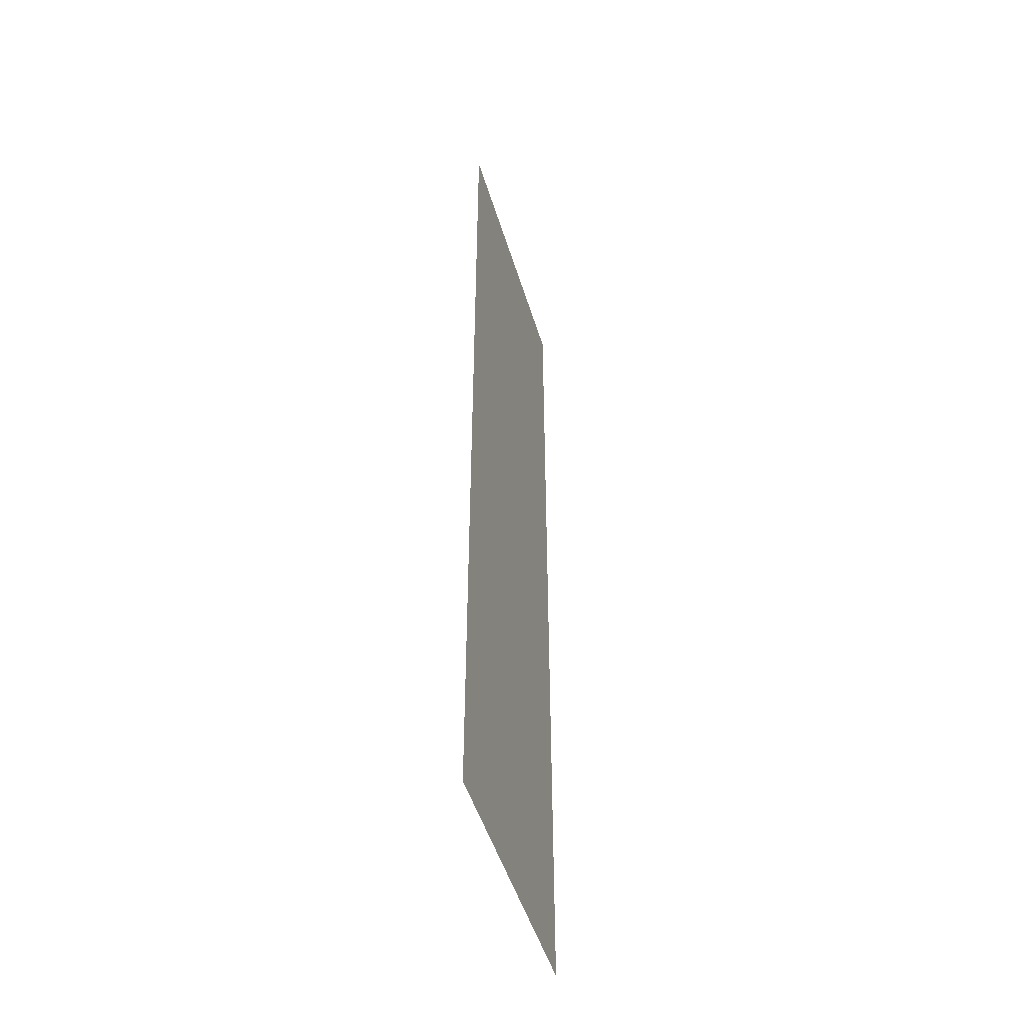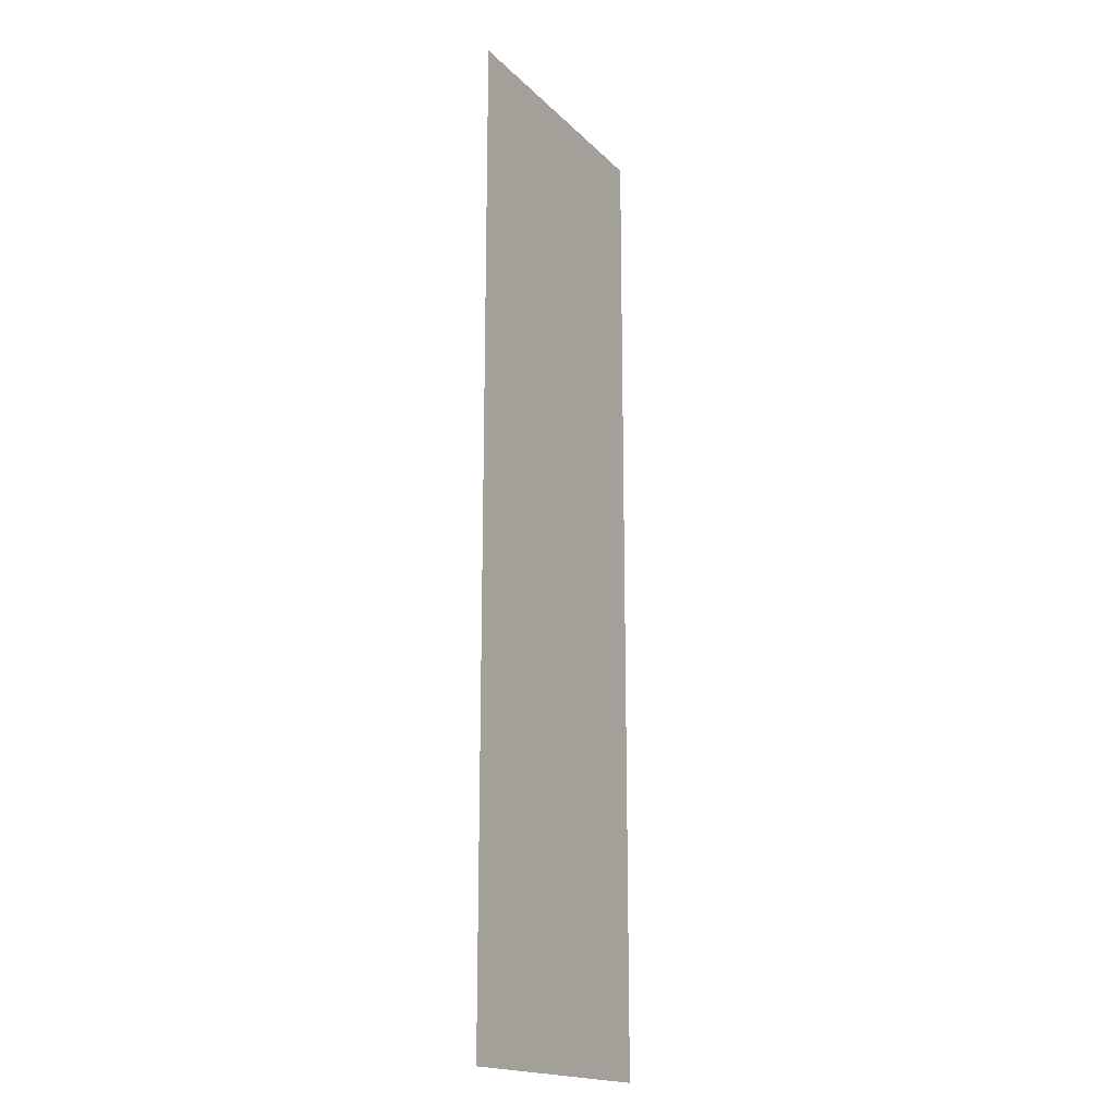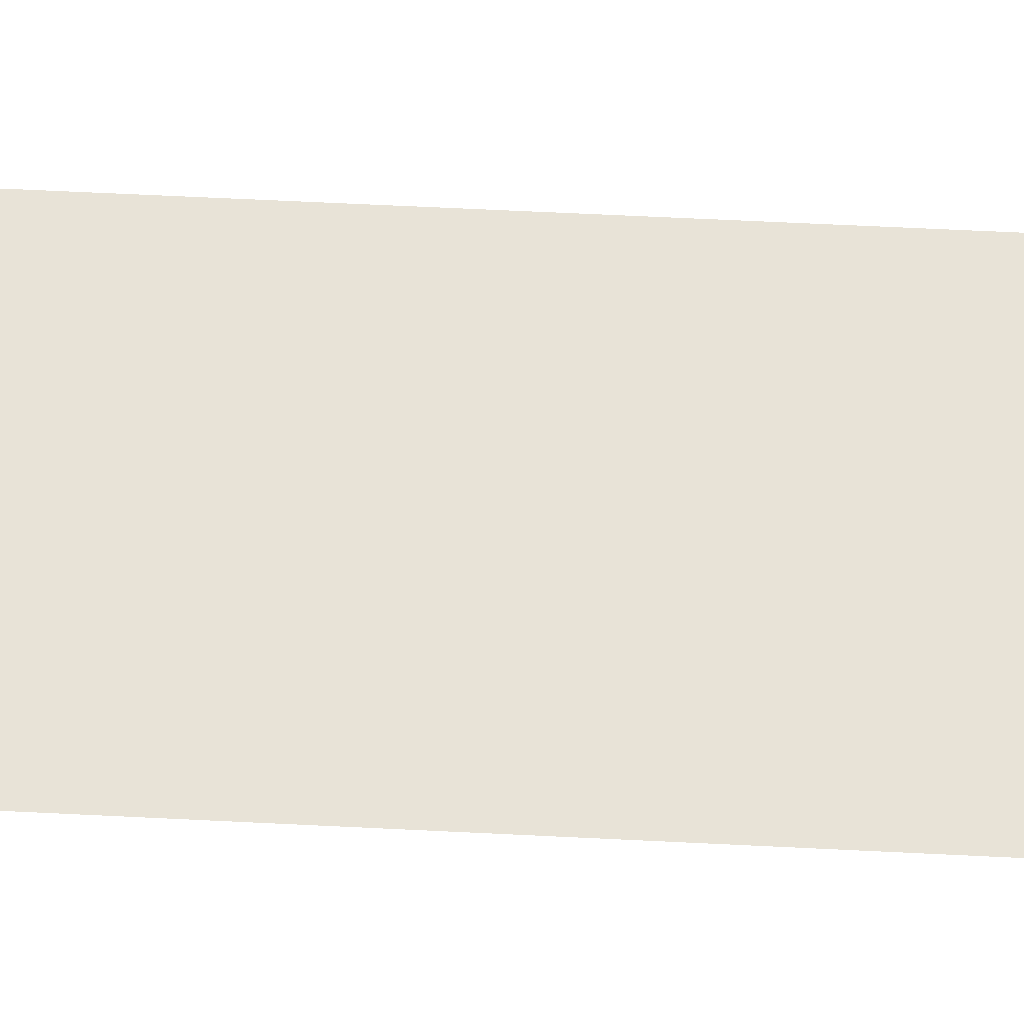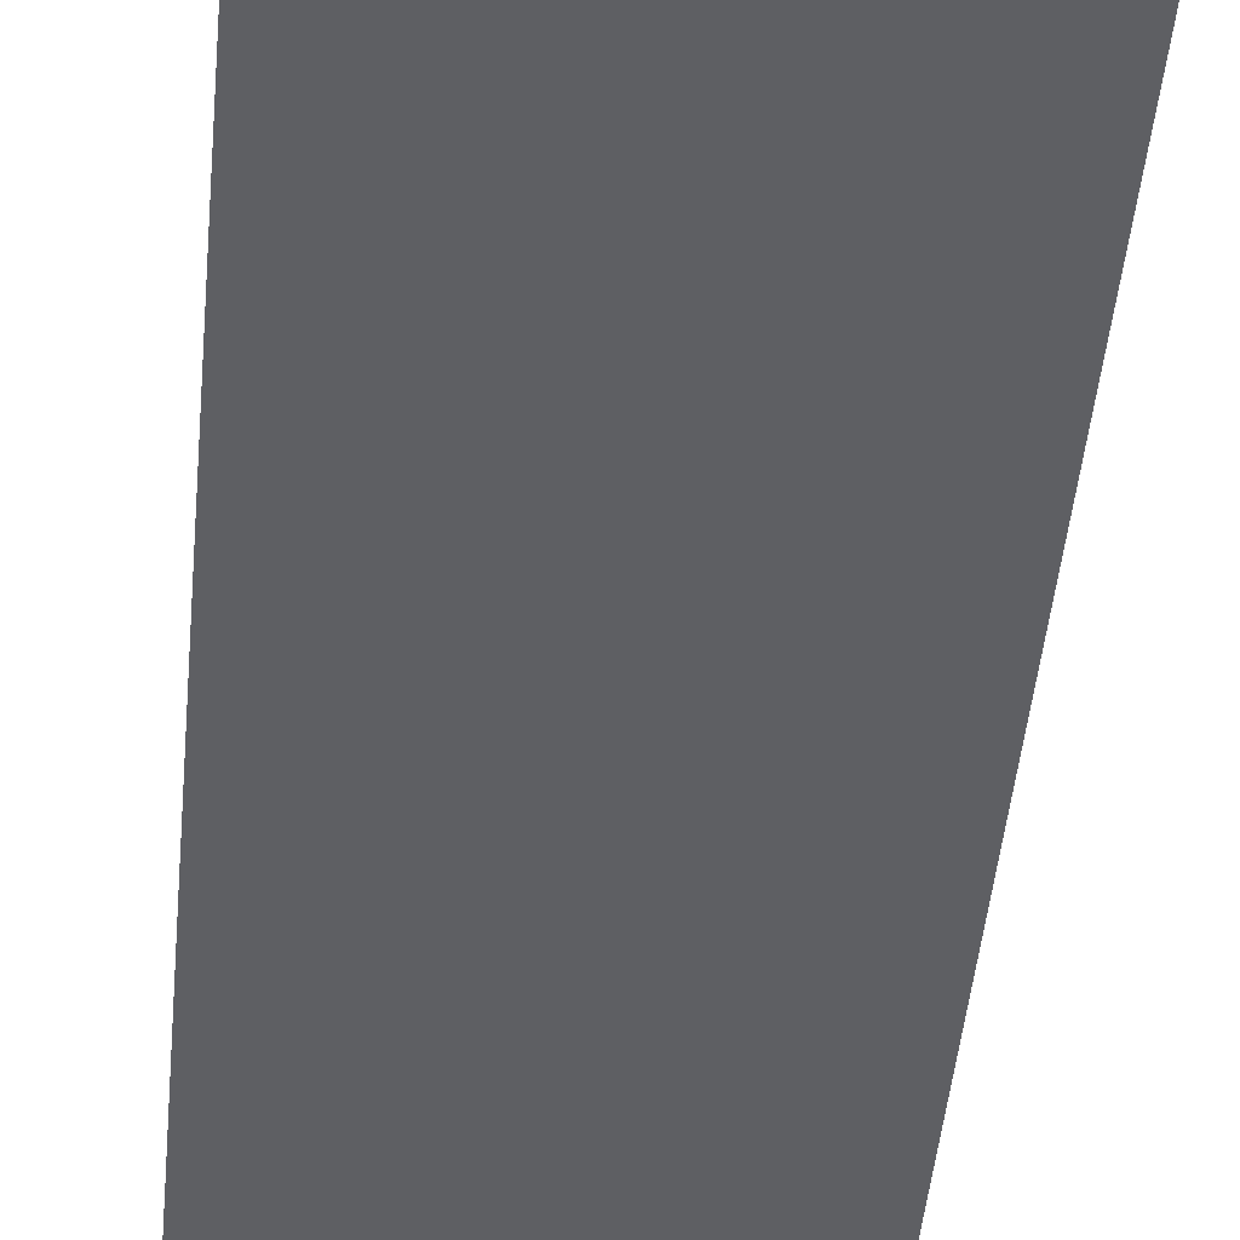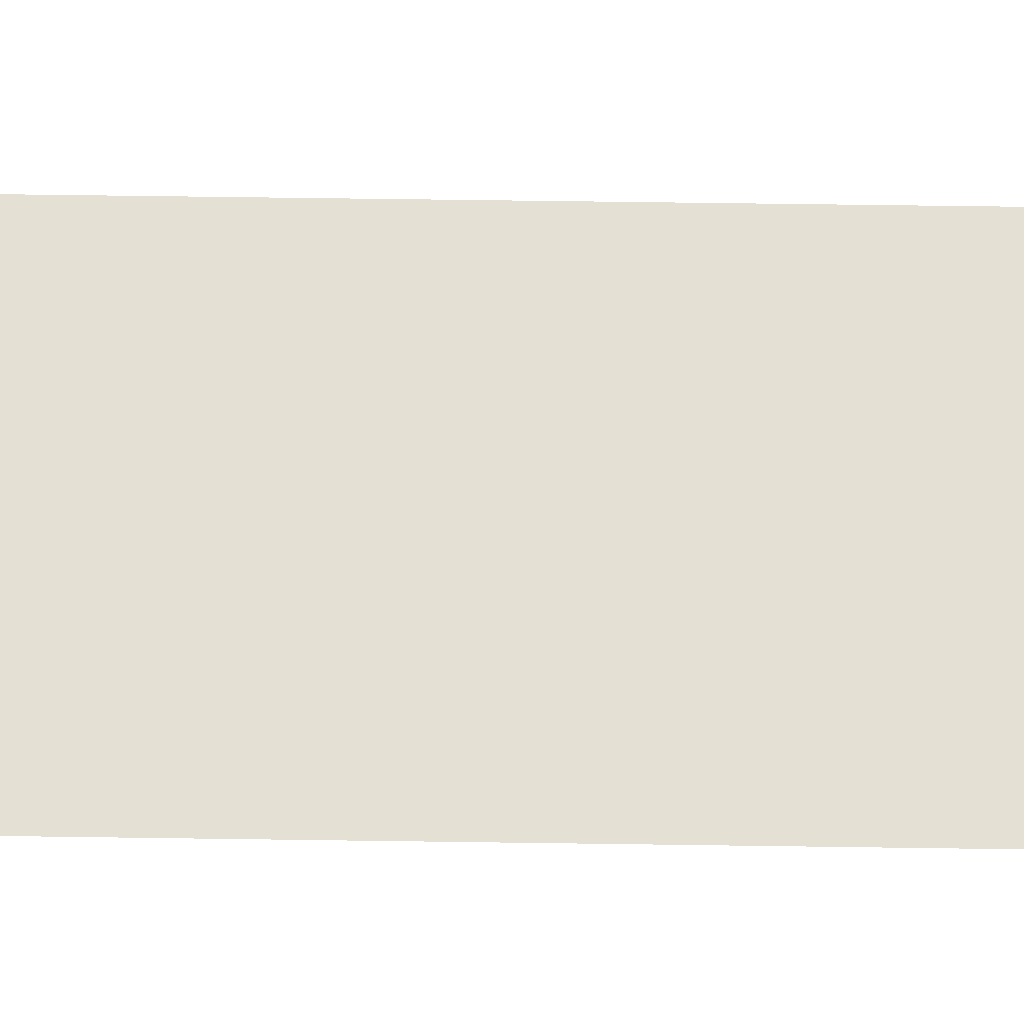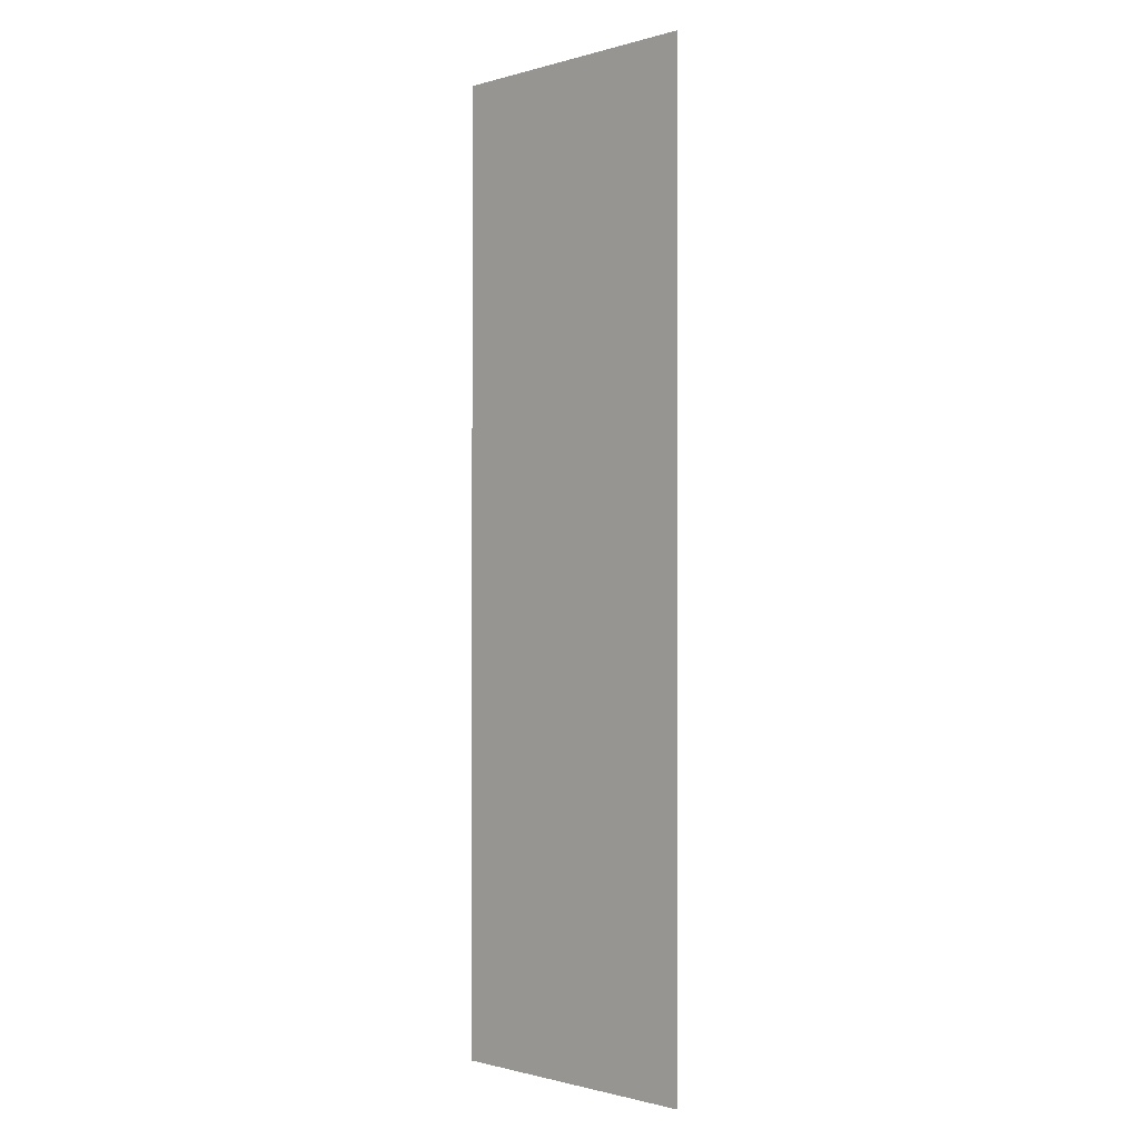
<metadata>
{"format":"obj","ext":"obj","renderer":"f3d","projection":"perspective","resolution":1024,"background":"white","views":[{"elev":-49.0,"azim":106.6,"up":"+Y"},{"elev":-17.8,"azim":119.4,"up":"+Y"},{"elev":61.8,"azim":-87.1,"up":"+Z"},{"elev":-41.0,"azim":-4.8,"up":"+Z"},{"elev":65.3,"azim":90.8,"up":"+Z"},{"elev":-1.0,"azim":-134.2,"up":"+Y"}]}
</metadata>
<code>
o mesh17/mesh17-geometry#mesh17-geometry
v -0.478 0.597 0.247
v -0.1195 -0.6529 0.247
v -0.478 -0.6529 0.247
v -0.1195 0.597 0.247
f 1 2 3
f 2 1 4
f 3 2 1
f 4 1 2

</code>
